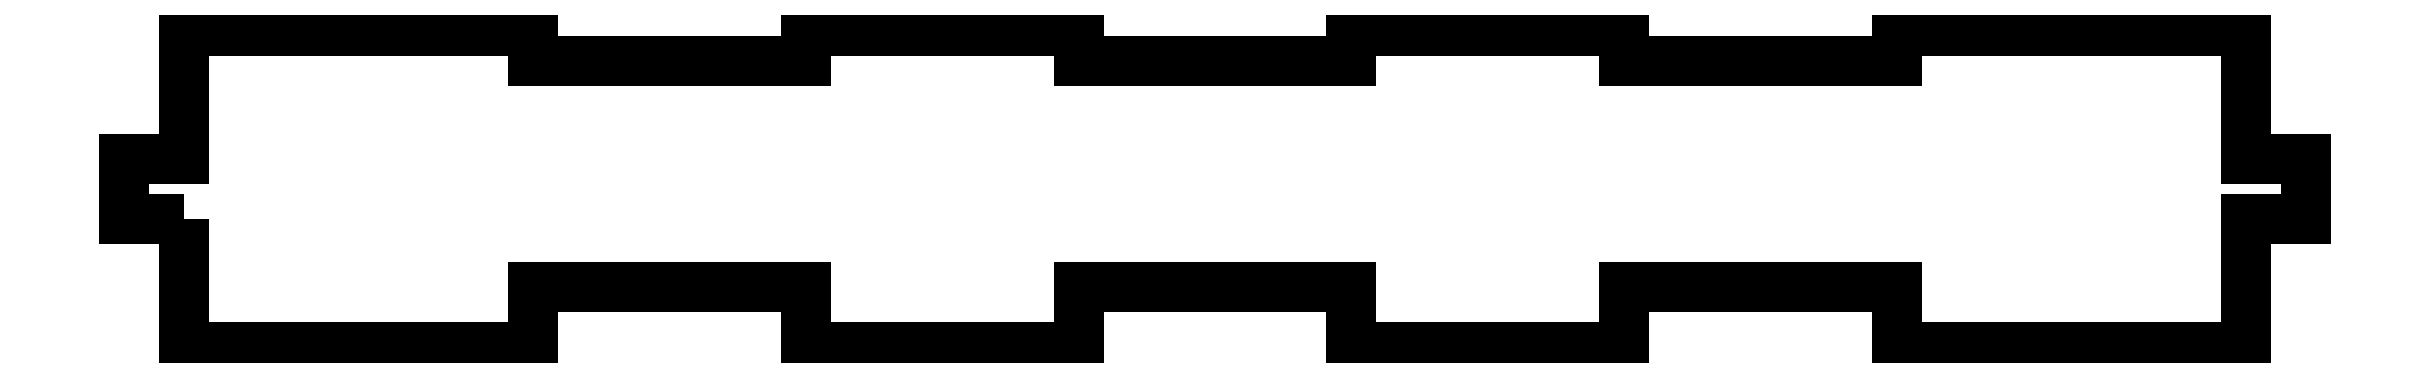
<metadata>
{"format":"dxf","ext":"dxf","renderer":"ezdxf+matplotlib","layout":"modelspace","background":"white","min_lineweight":24,"dpi":150}
</metadata>
<code>
0
SECTION
2
ENTITIES
0
LWPOLYLINE
8
0
90
36
70
1
43
0
10
-3.78
20
0.47
10
-3.78
20
0
10
-2.5
20
0
10
-2.5
20
0.22
10
-1.5
20
0.22
10
-1.5
20
0
10
-0.5
20
0
10
-0.5
20
0.22
10
0.5
20
0.22
10
0.5
20
0
10
1.5
20
0
10
1.5
20
0.22
10
2.5
20
0.22
10
2.5
20
0
10
3.78
20
0
10
3.78
20
0.47
10
4
20
0.47
10
4
20
0.69
10
3.78
20
0.69
10
3.78
20
1.16
10
2.5
20
1.16
10
2.5
20
1.05
10
1.5
20
1.05
10
1.5
20
1.16
10
0.5
20
1.16
10
0.5
20
1.05
10
-0.5
20
1.05
10
-0.5
20
1.16
10
-1.5
20
1.16
10
-1.5
20
1.05
10
-2.5
20
1.05
10
-2.5
20
1.16
10
-3.78
20
1.16
10
-3.78
20
0.69
10
-4
20
0.69
10
-4
20
0.47
0
ENDSEC
0
EOF

</code>
